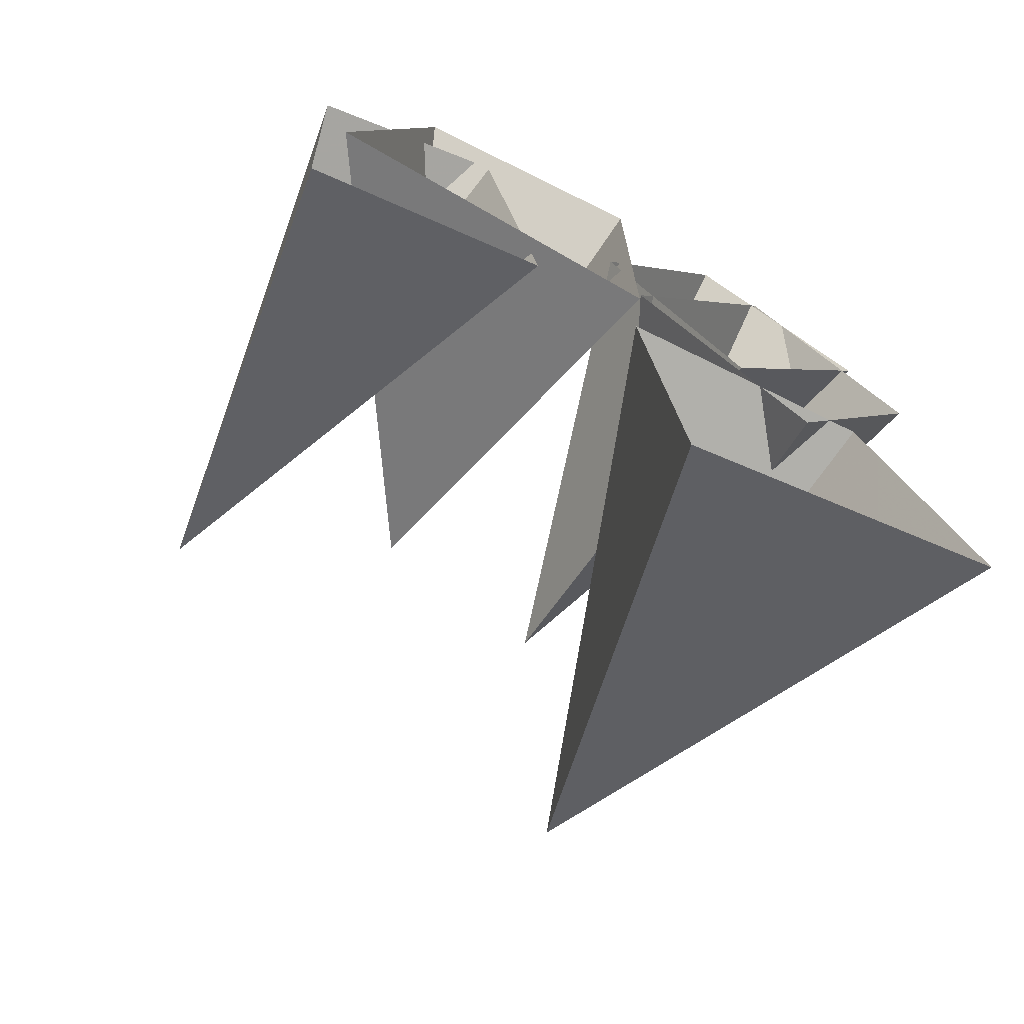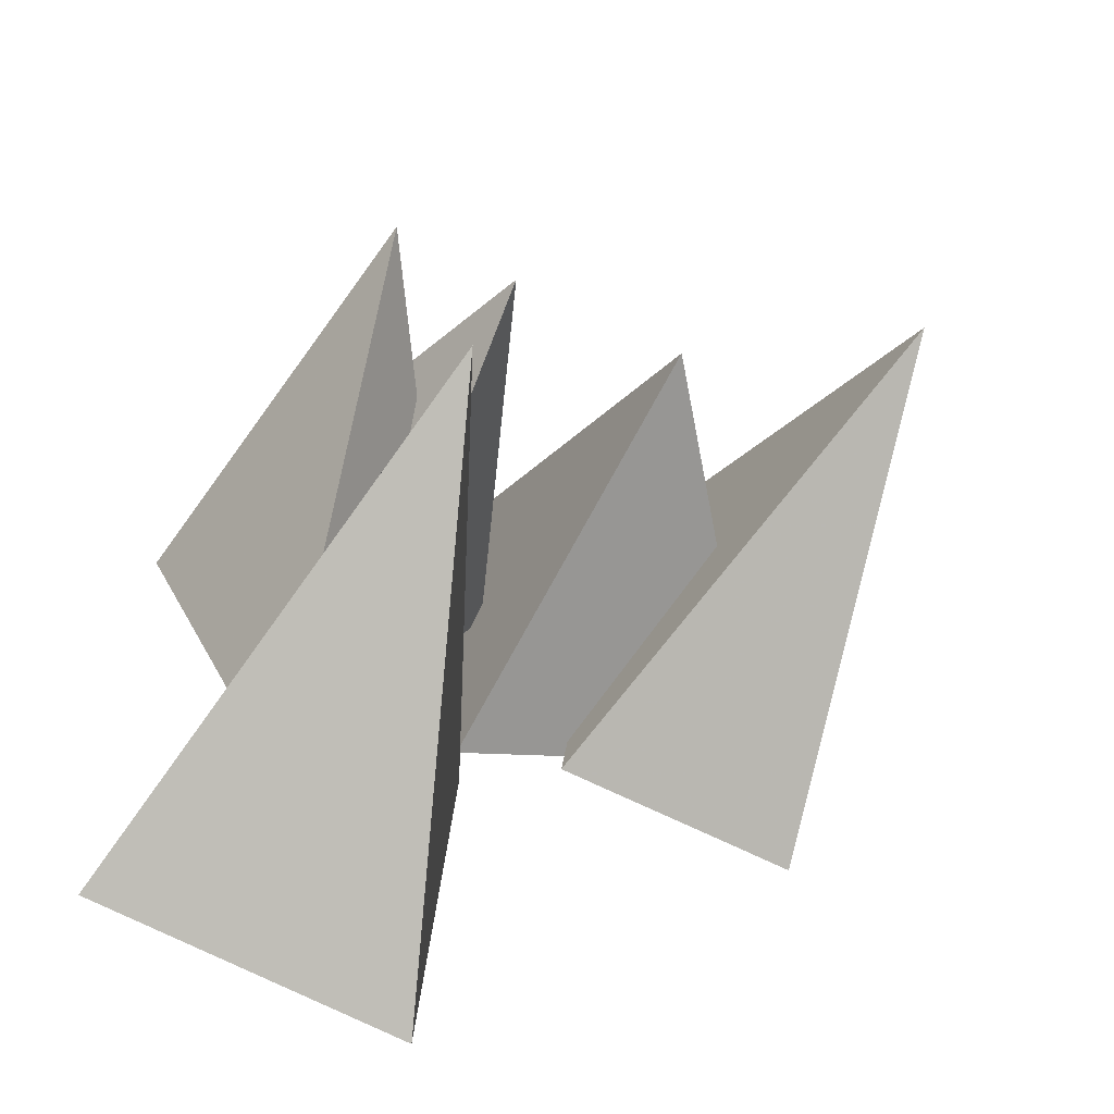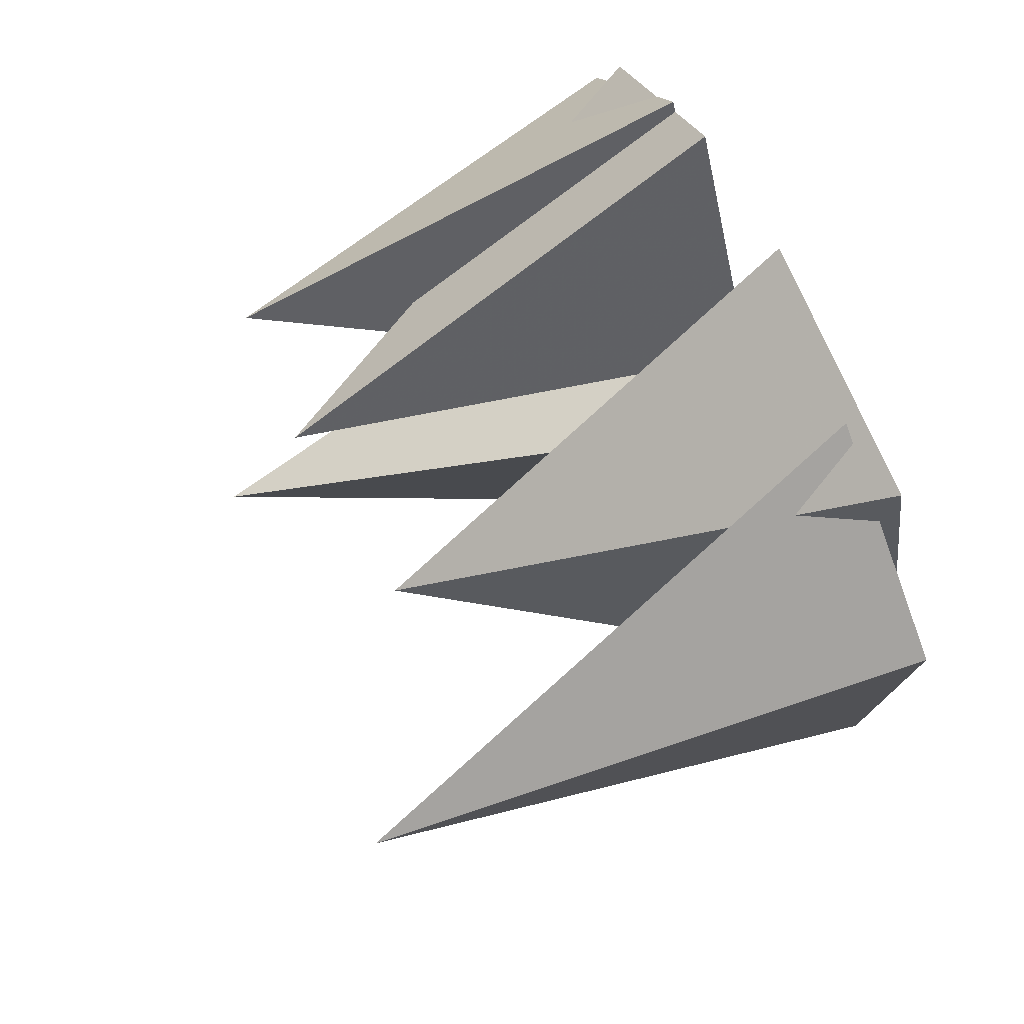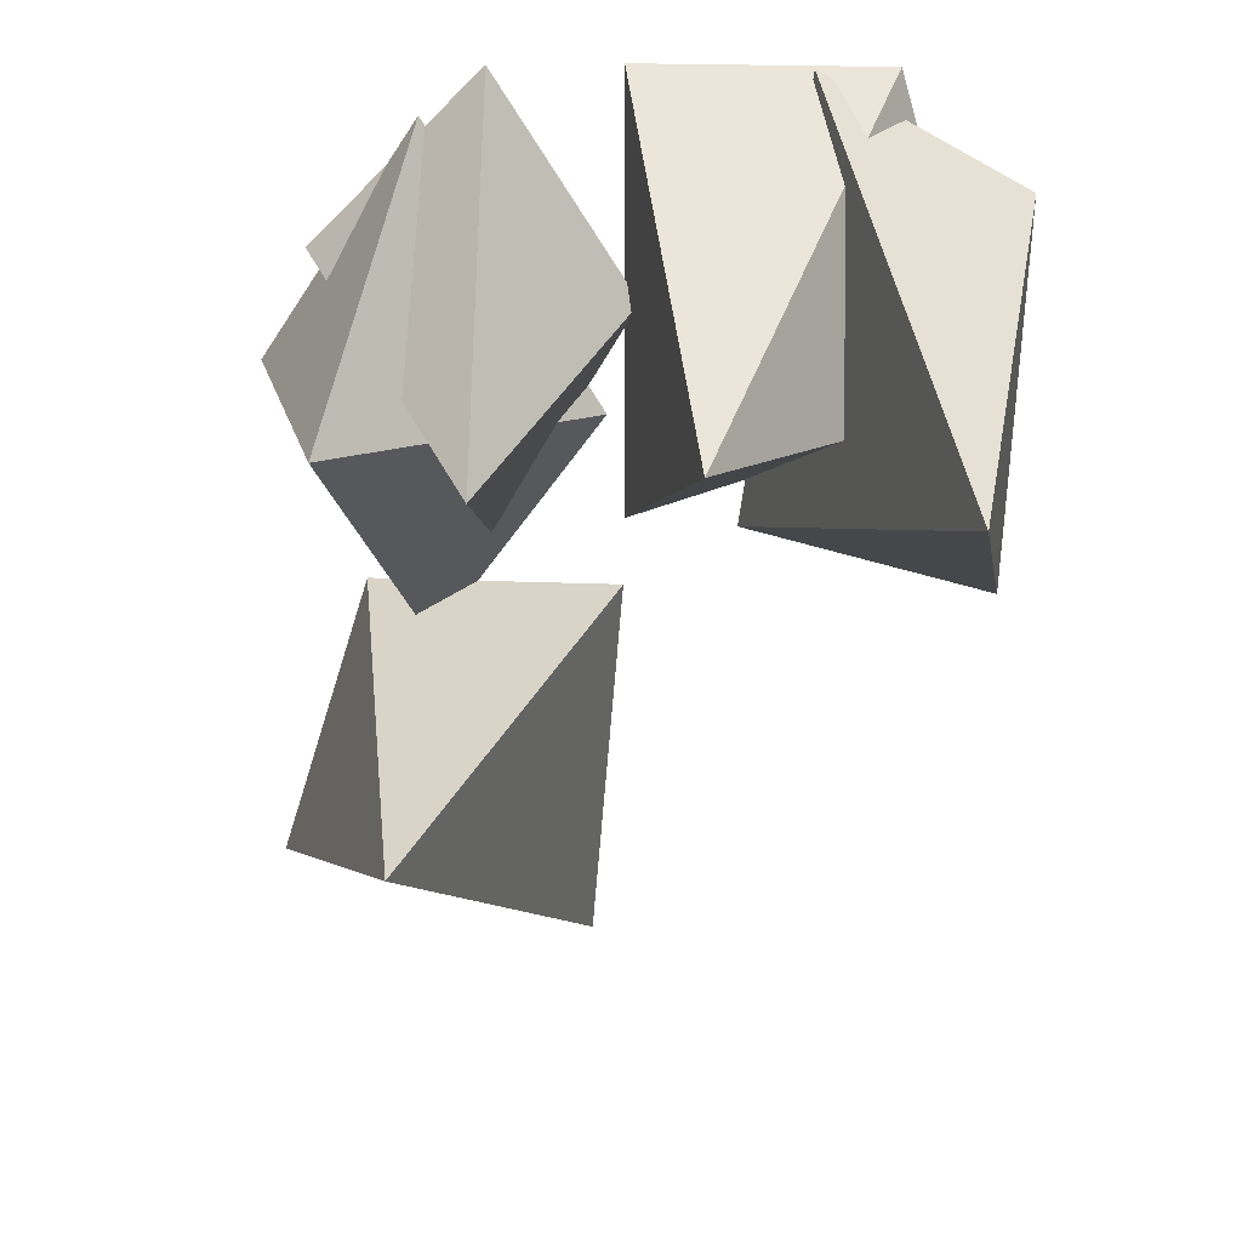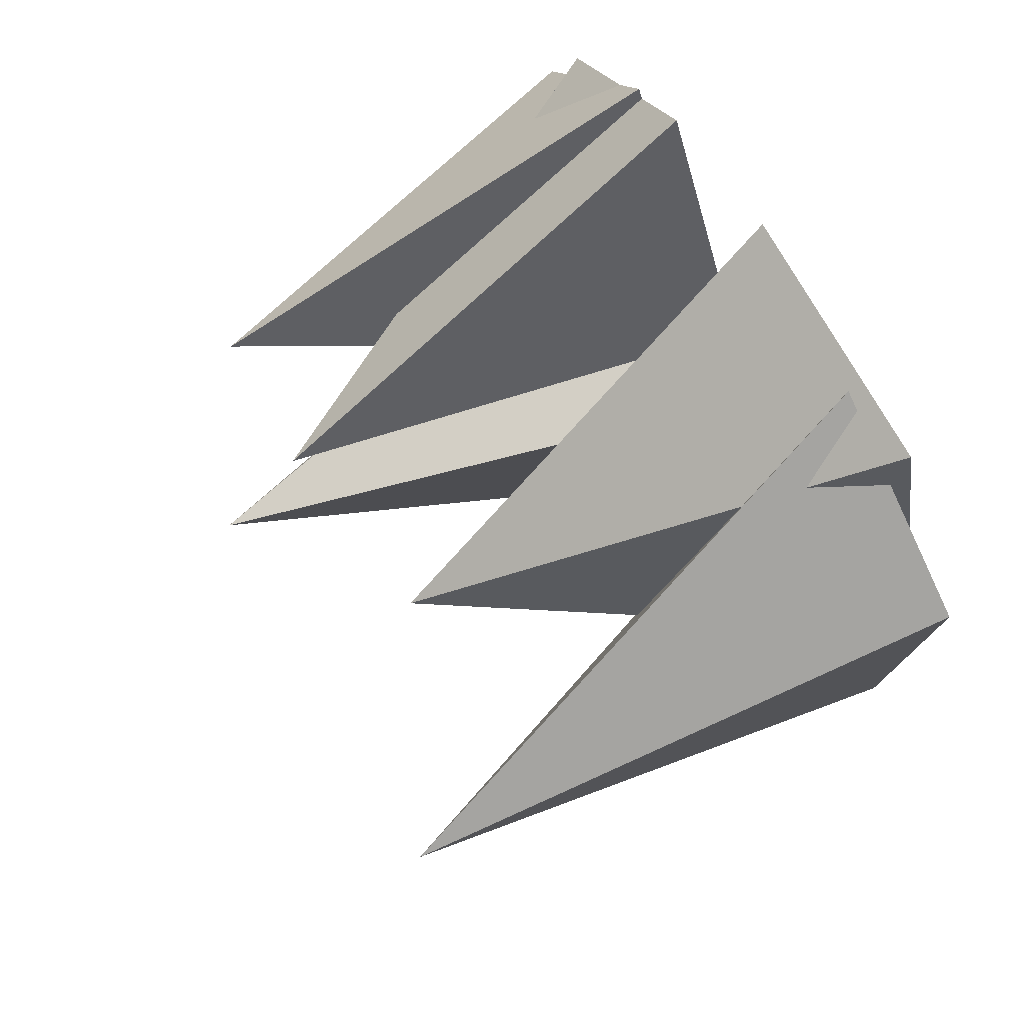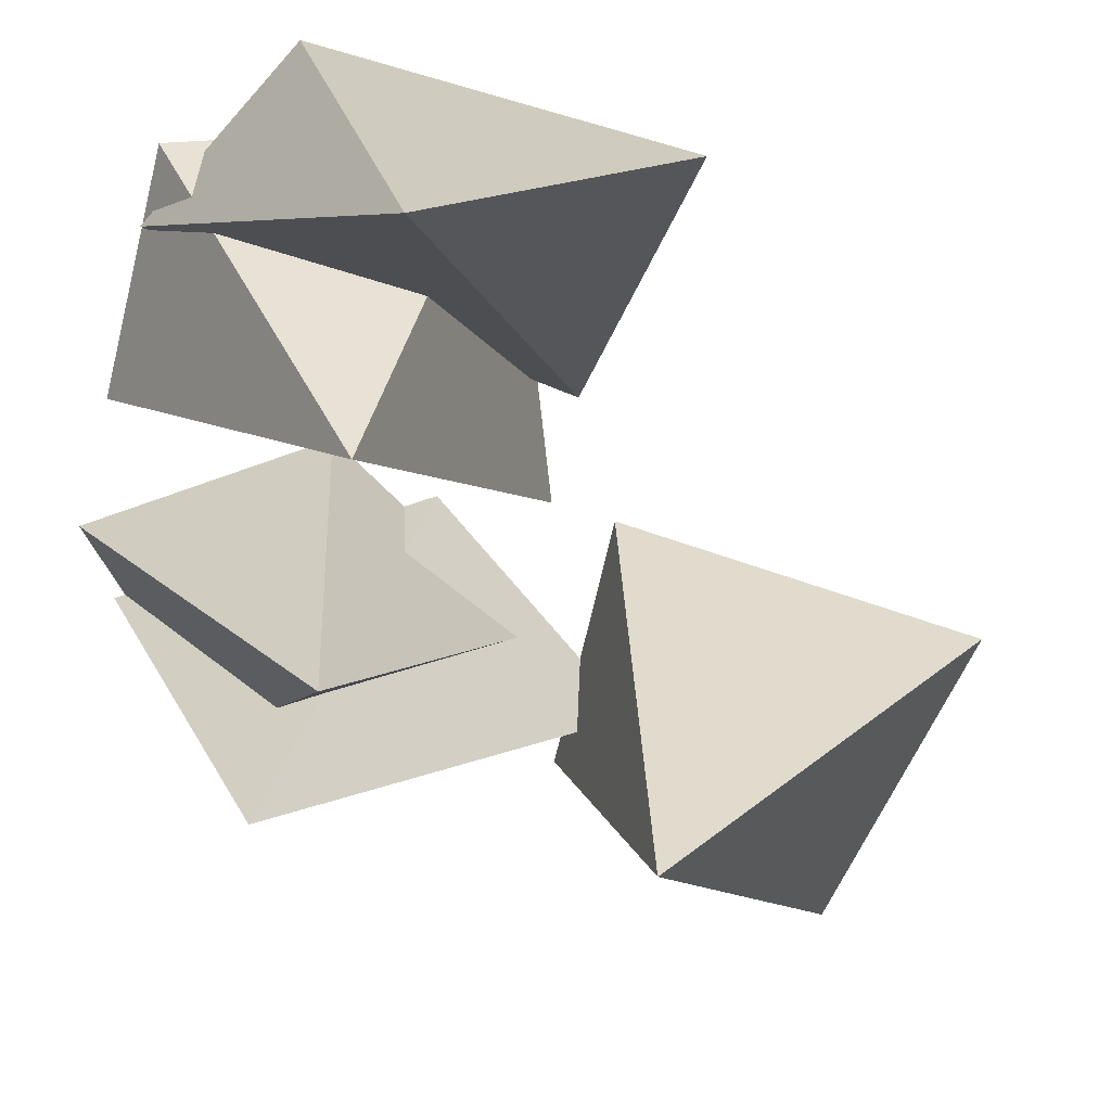
<metadata>
{"format":"obj","ext":"obj","renderer":"f3d","projection":"perspective","resolution":1024,"background":"white","views":[{"elev":-71.9,"azim":153.7,"up":"+Z"},{"elev":-55.5,"azim":-19.6,"up":"+Z"},{"elev":73.9,"azim":66.9,"up":"+Z"},{"elev":21.9,"azim":4.1,"up":"+Z"},{"elev":74.2,"azim":60.7,"up":"+Z"},{"elev":-75.7,"azim":76.5,"up":"+Y"}]}
</metadata>
<code>
o wall/wall_of_flame_2/corner_diagonal
v -56 -29 49
v -54 -1 28
v -43 -1 43
v -54 -1 61
v -64 -1 46
v -52 -34 28
v -58 -1 32
v -64 -1 13
v -44 -1 8
v -42 -1 32
v -36 -27 48
v -26 0 64
v -42 0 64
v -42 0 36
v -20 0 44
v -22 -34 48
v -18 -1 57
v -31 -1 64
v -35 -1 36
v -19 -1 32
v -48 -29 47
v -50 -1 64
v -61 -1 53
v -50 -1 35
v -41 -1 50
f 1 2 3
f 1 3 4
f 1 4 5
f 1 5 2
f 6 7 8
f 6 8 9
f 6 9 10
f 6 10 7
f 11 12 13
f 11 13 14
f 11 14 15
f 11 15 12
f 16 17 18
f 16 18 19
f 16 19 20
f 16 20 17
f 21 22 23
f 21 23 24
f 21 24 25
f 21 25 22

</code>
